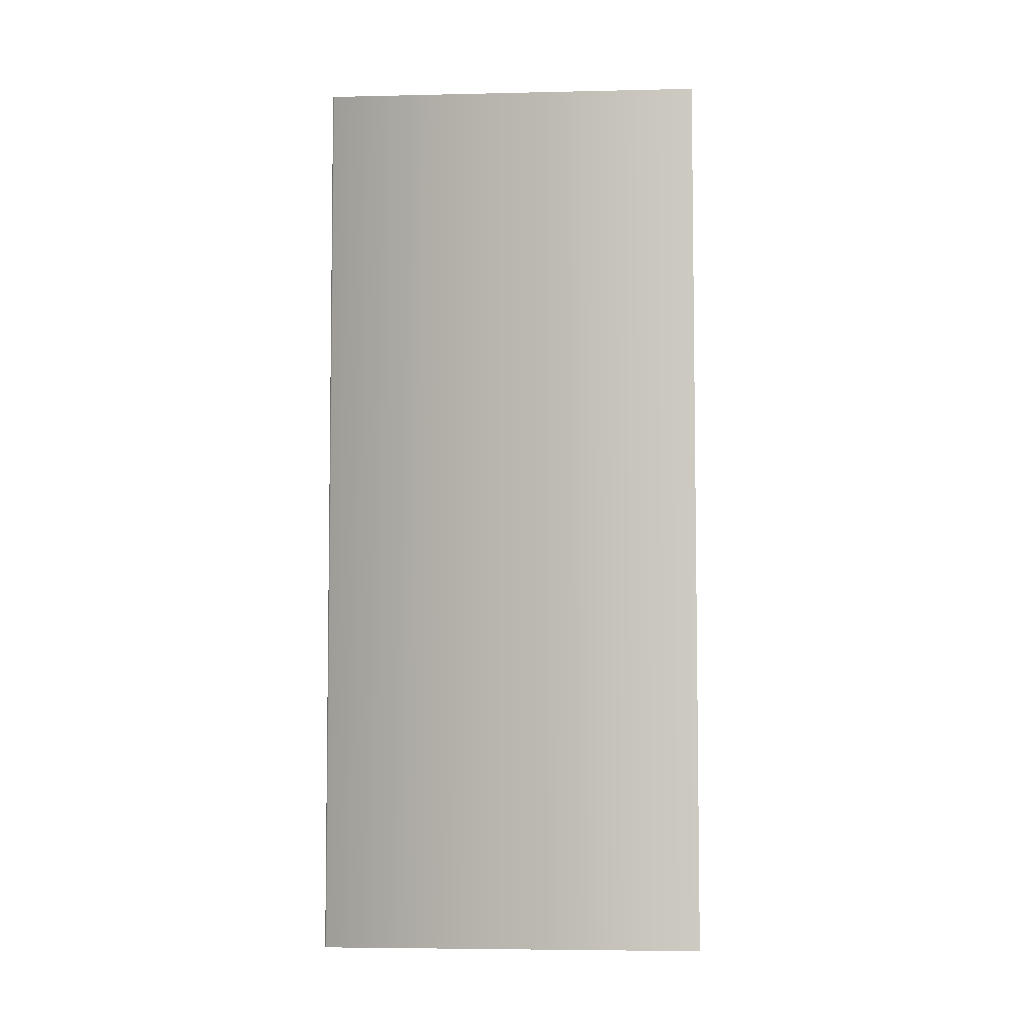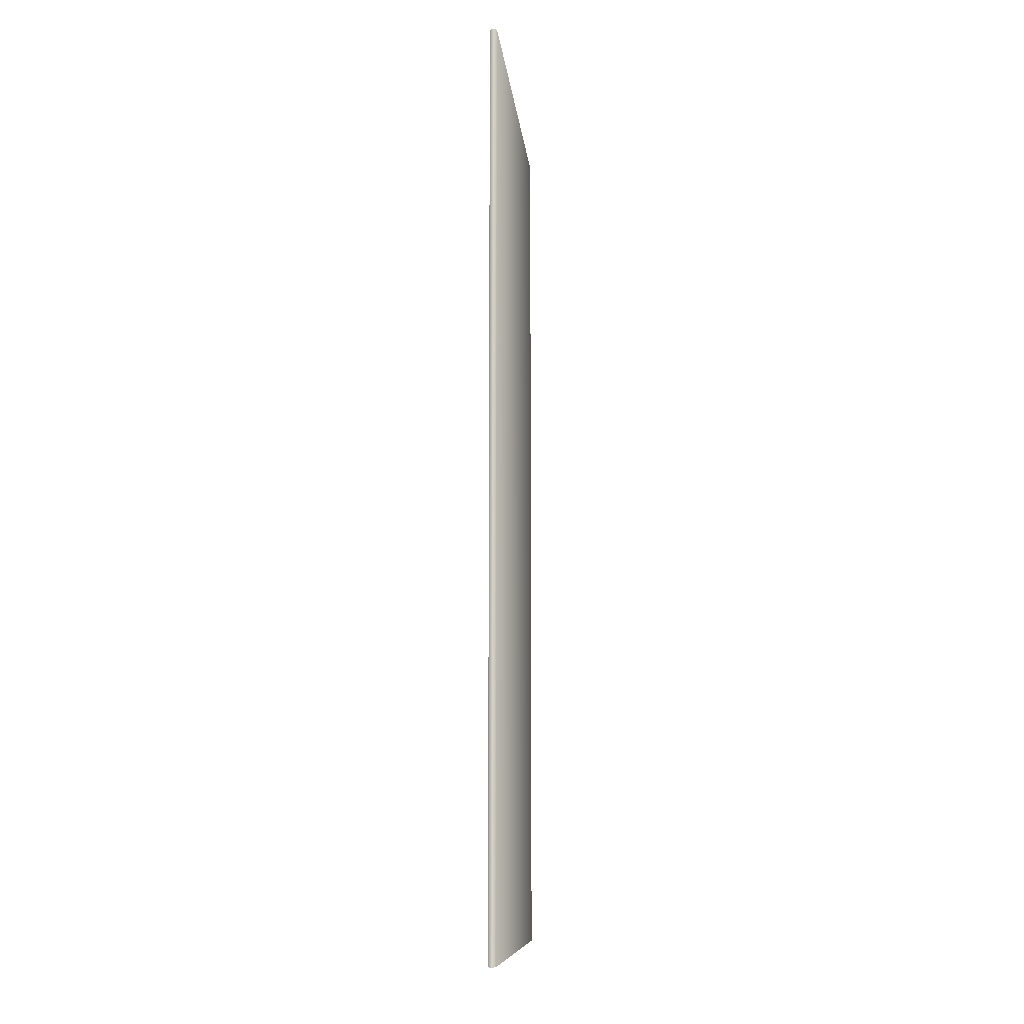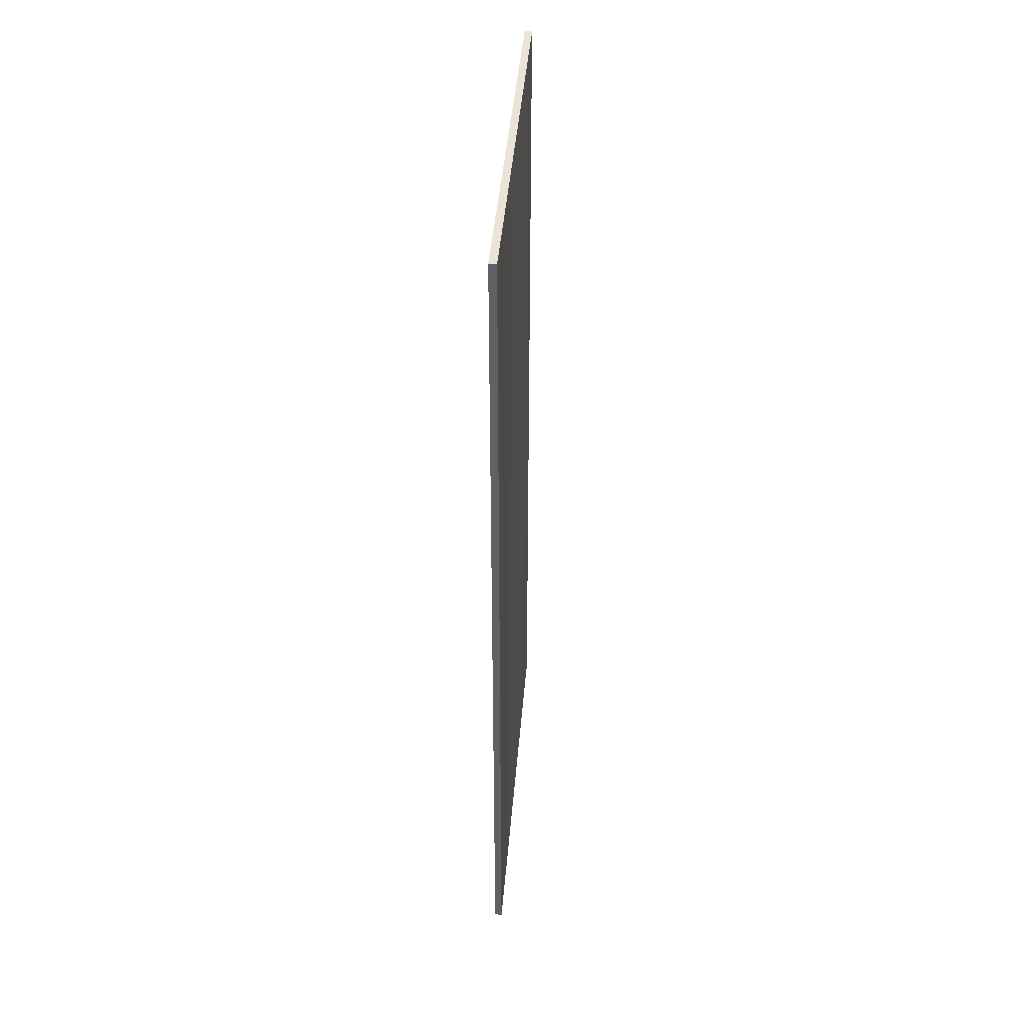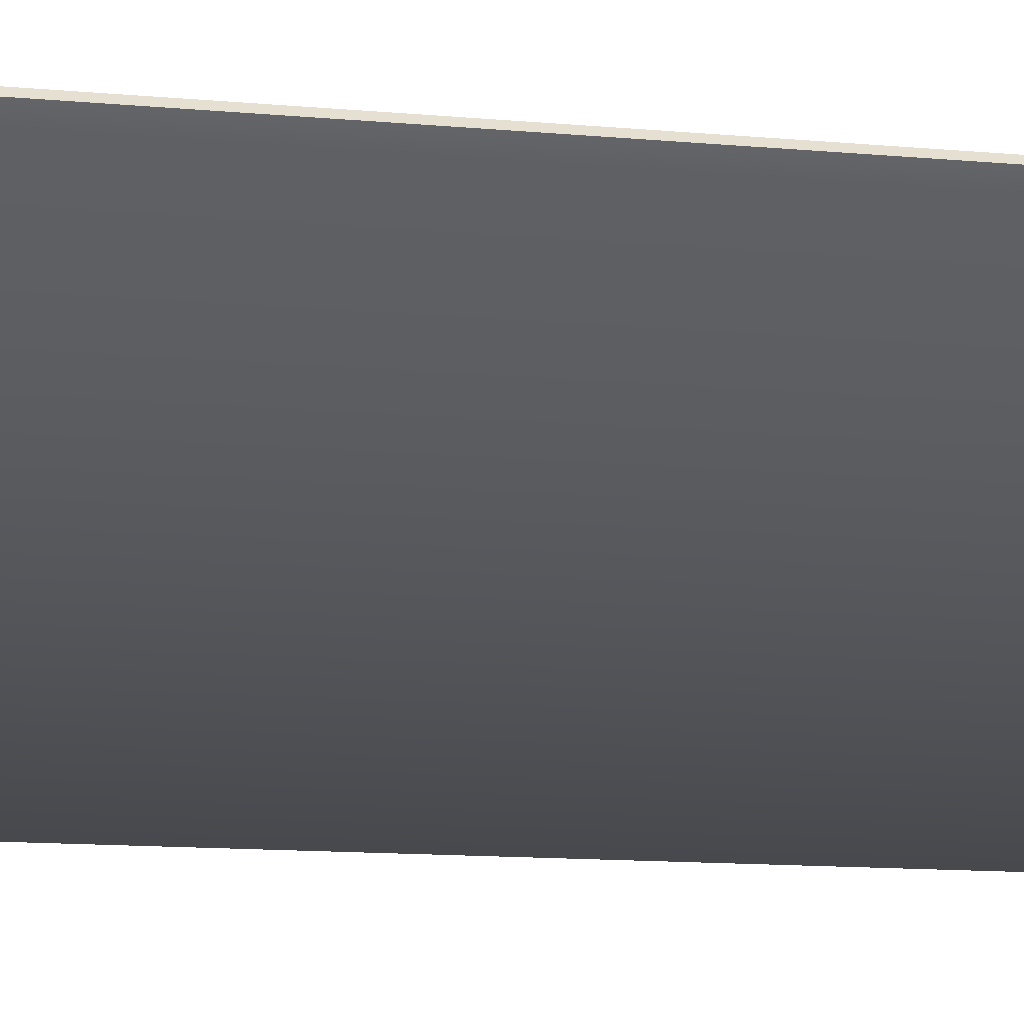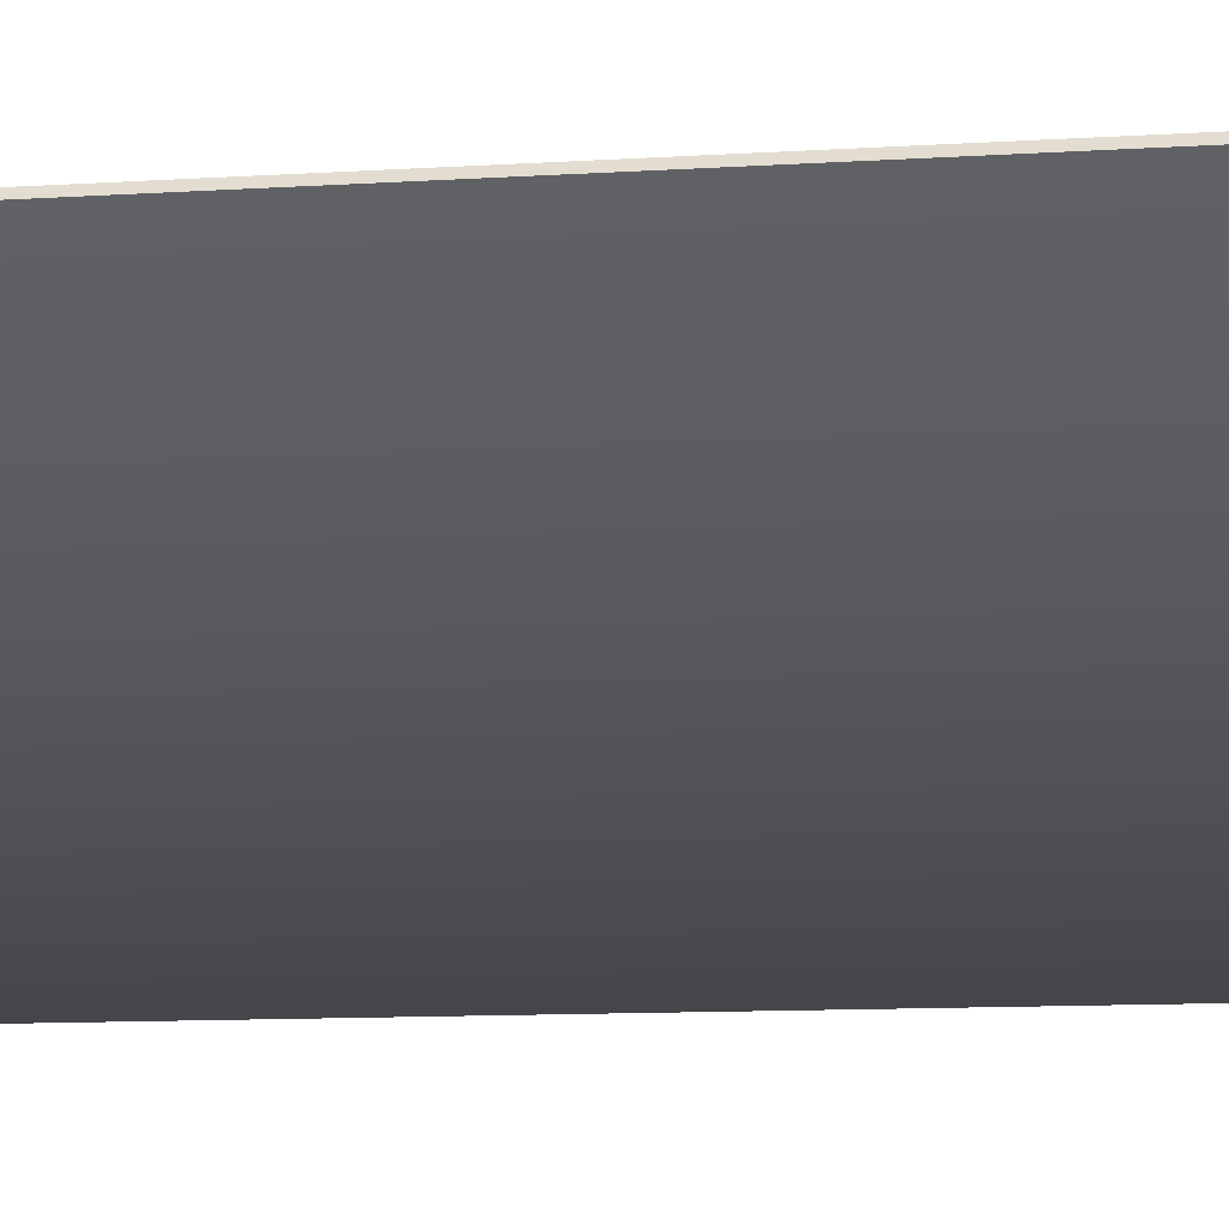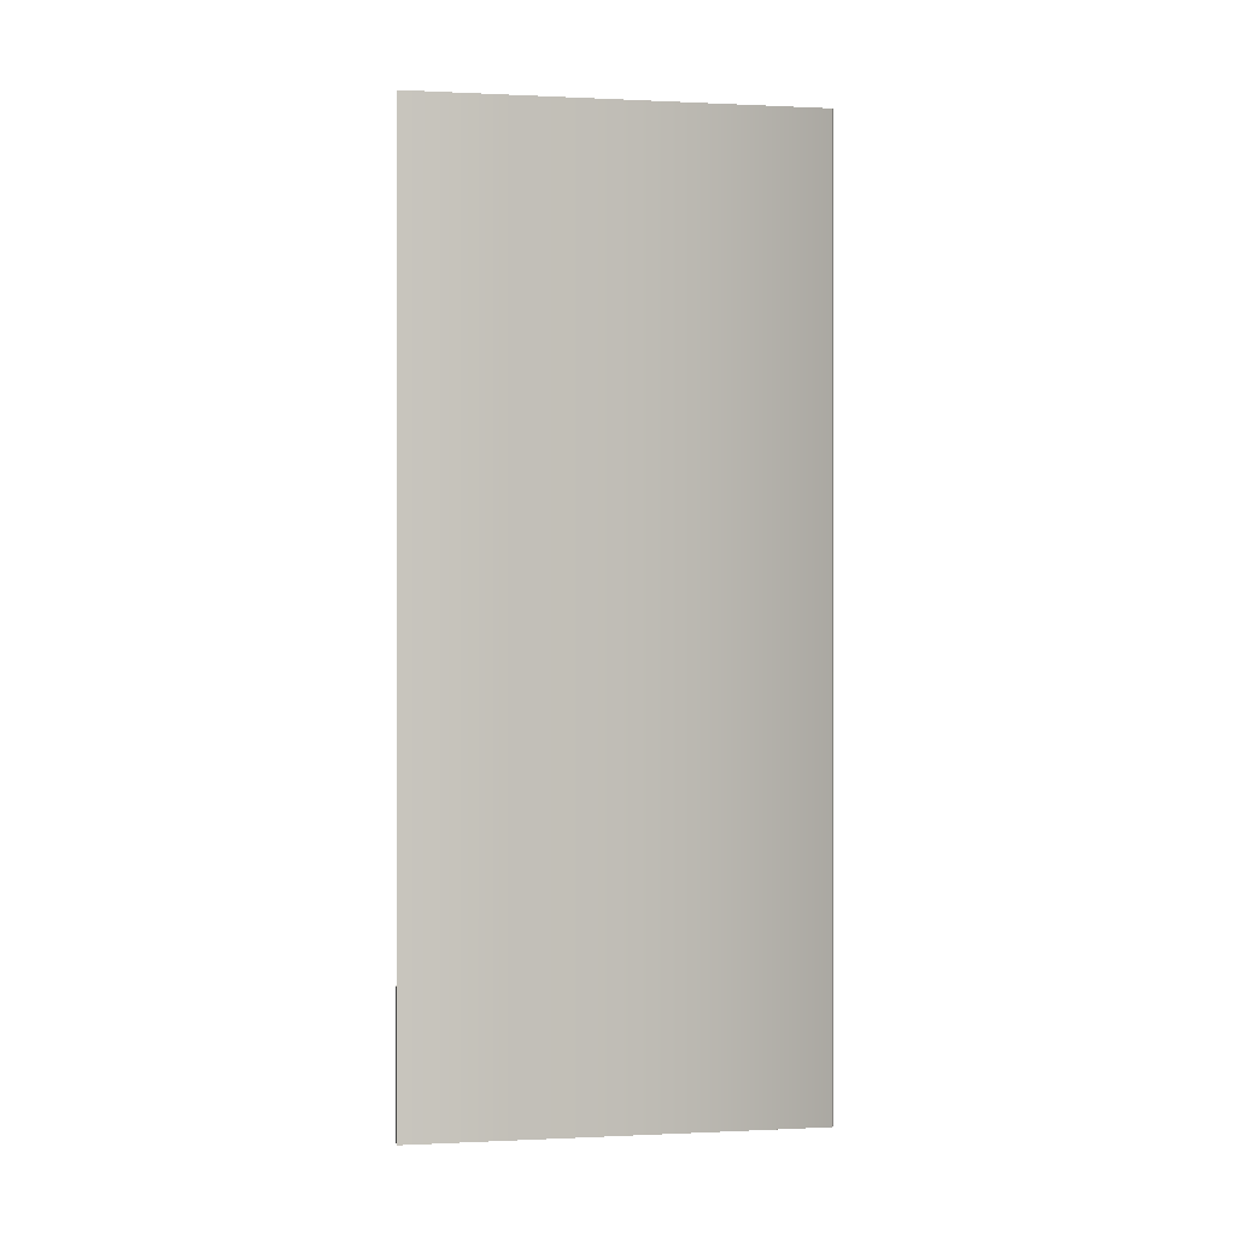
<metadata>
{"format":"obj","ext":"obj","renderer":"f3d","projection":"perspective","resolution":1024,"background":"white","views":[{"elev":-5.3,"azim":-36.0,"up":"+Y"},{"elev":-9.8,"azim":-124.6,"up":"+Y"},{"elev":43.0,"azim":54.6,"up":"+Y"},{"elev":-11.6,"azim":76.8,"up":"+Z"},{"elev":-9.3,"azim":100.6,"up":"+Z"},{"elev":-0.1,"azim":129.9,"up":"+Y"}]}
</metadata>
<code>
o Box_27_FlapOuter_2
v 0.1947 0.1285 0.1343
v 0.1947 -0.1304 0.1343
v 0.1934 0.1285 0.1359
v 0.1934 -0.1304 0.1359
v 0.1089 0.1285 0.06422
v 0.109 0.1285 0.06492
v 0.1089 -0.1304 0.06422
v 0.109 -0.1304 0.06492
v 0.1096 0.1285 0.06343
v 0.1103 0.1285 0.06335
v 0.1096 -0.1304 0.06343
v 0.1103 -0.1304 0.06335
f 1 2 4 3
f 5 6 8 7
f 6 5 9 10
f 7 8 12 11
f 10 9 11 12
f 5 7 11 9
f 10 12 2 1
f 3 4 8 6
f 8 4 2 12
f 3 6 10 1

</code>
